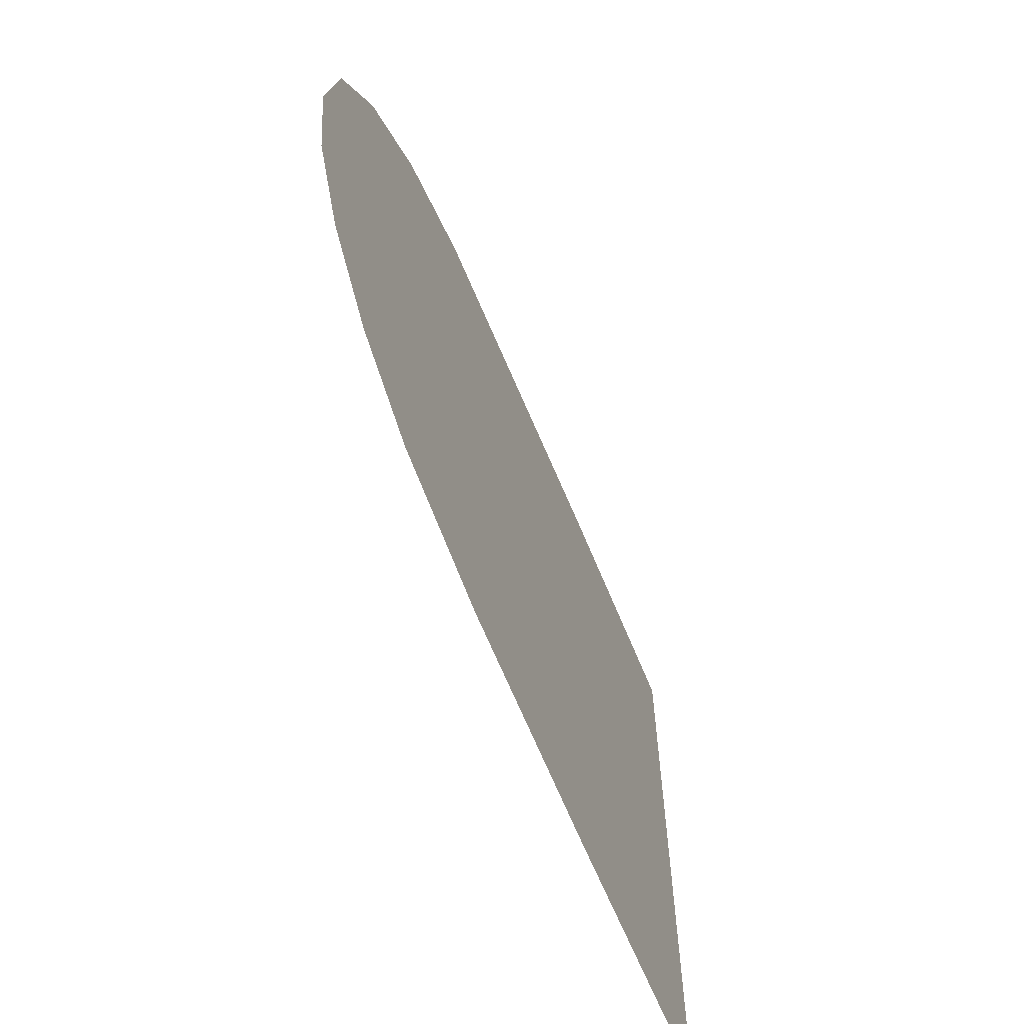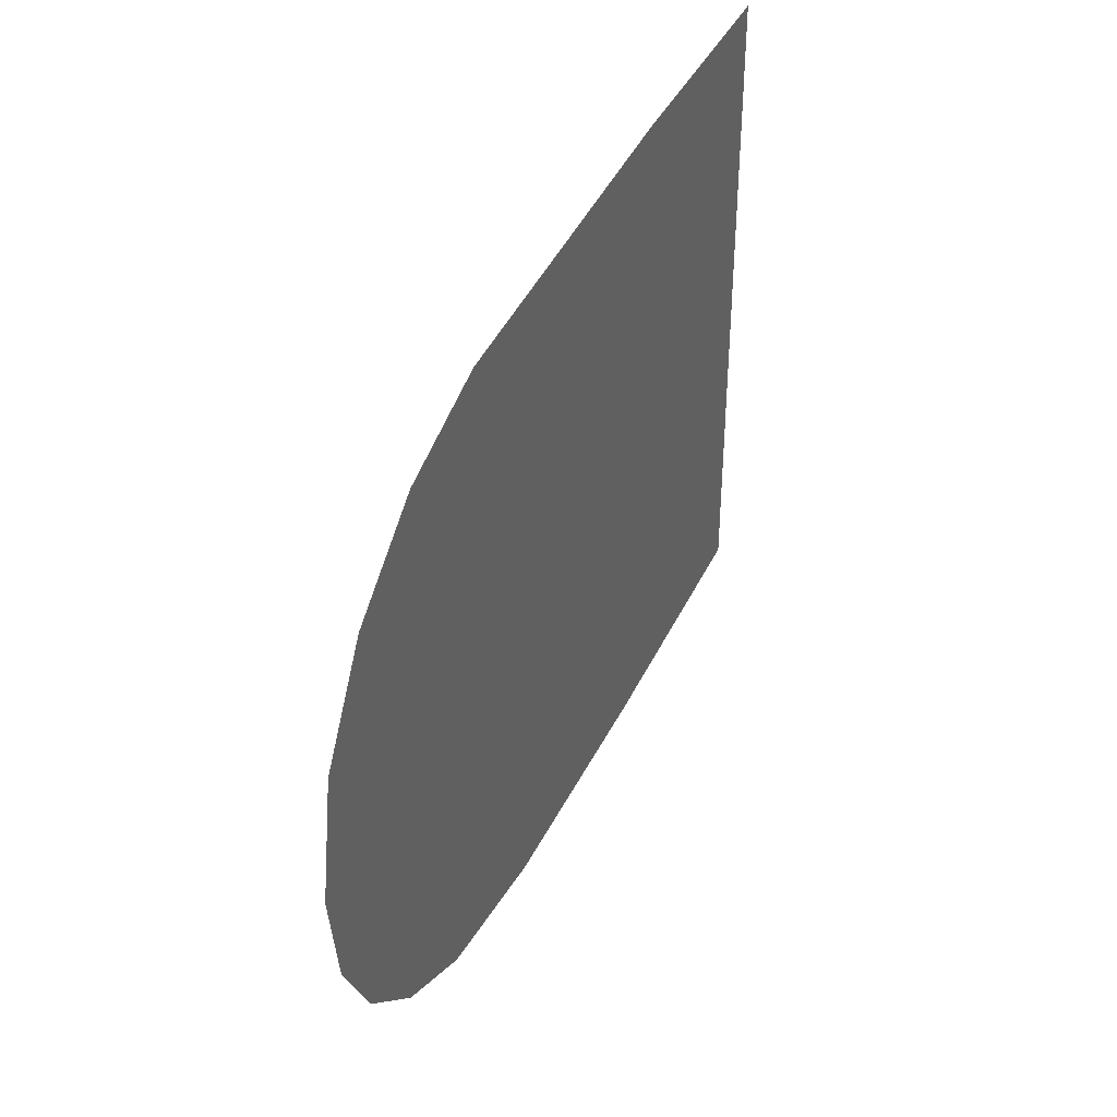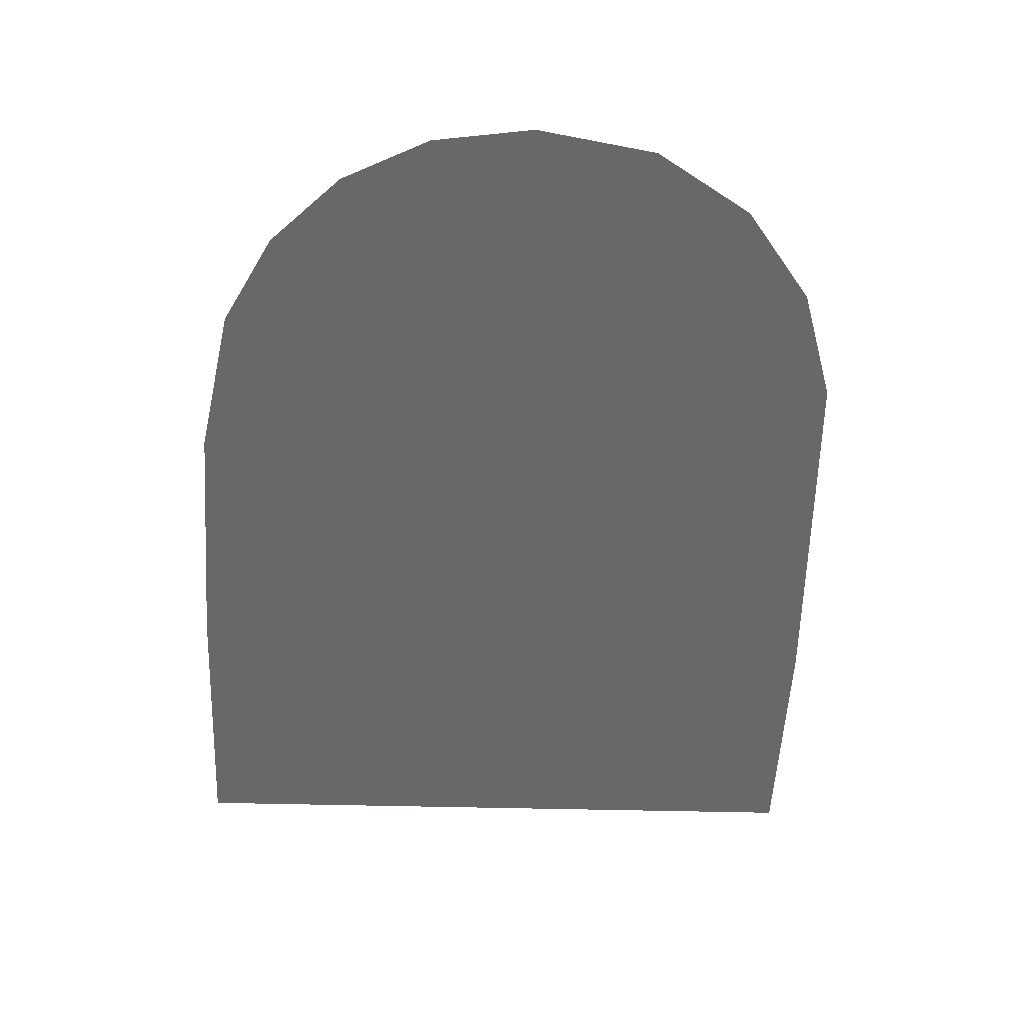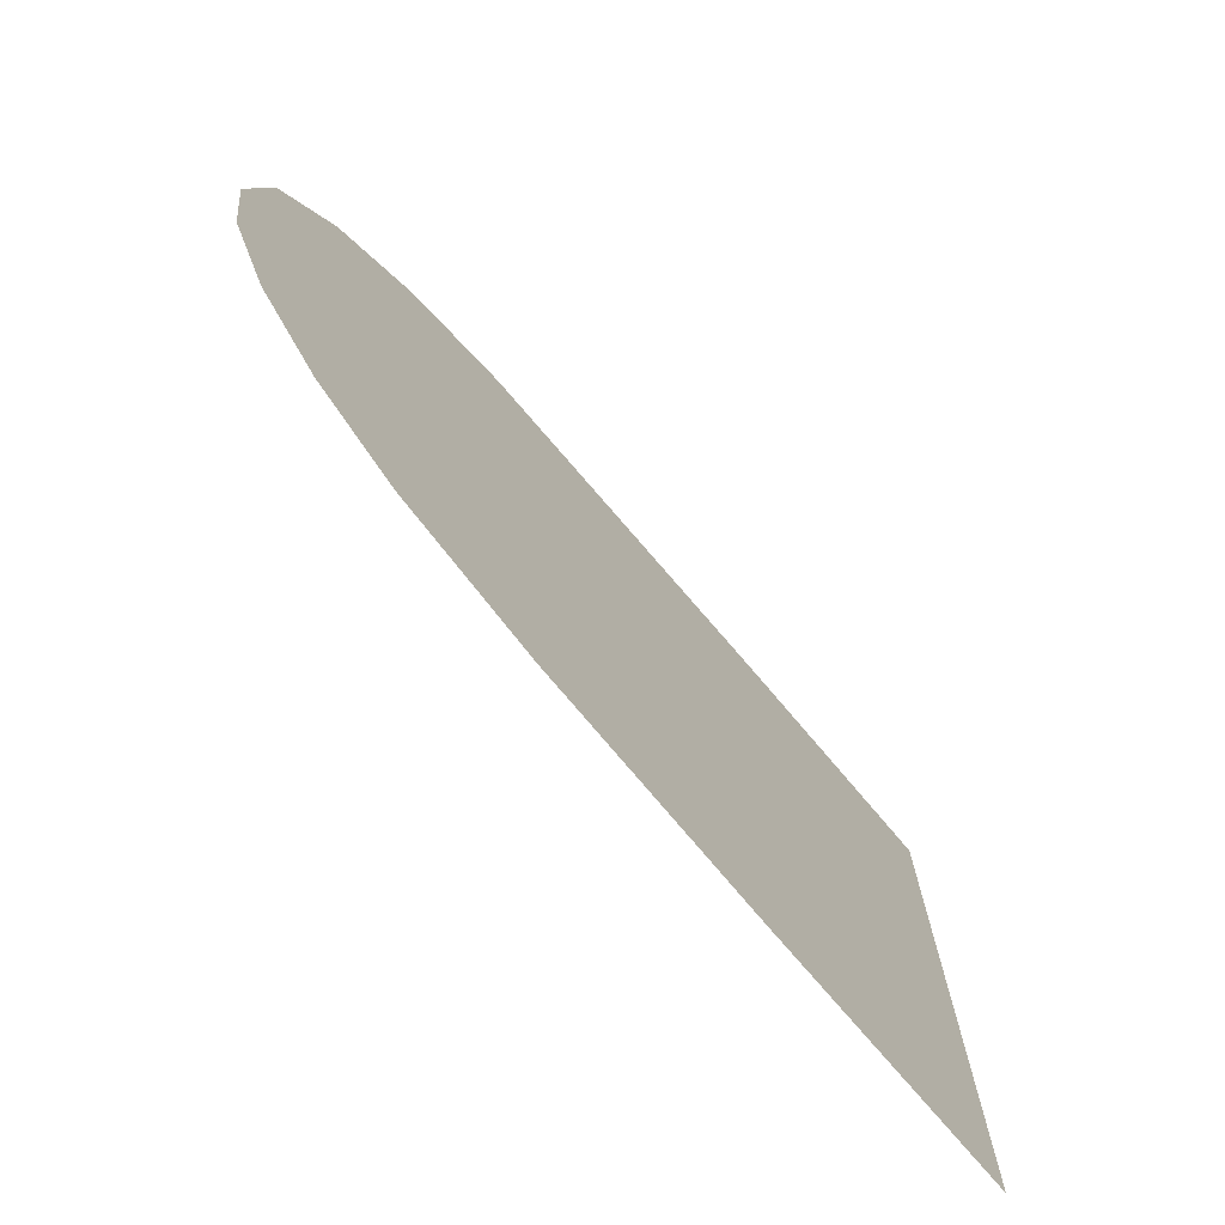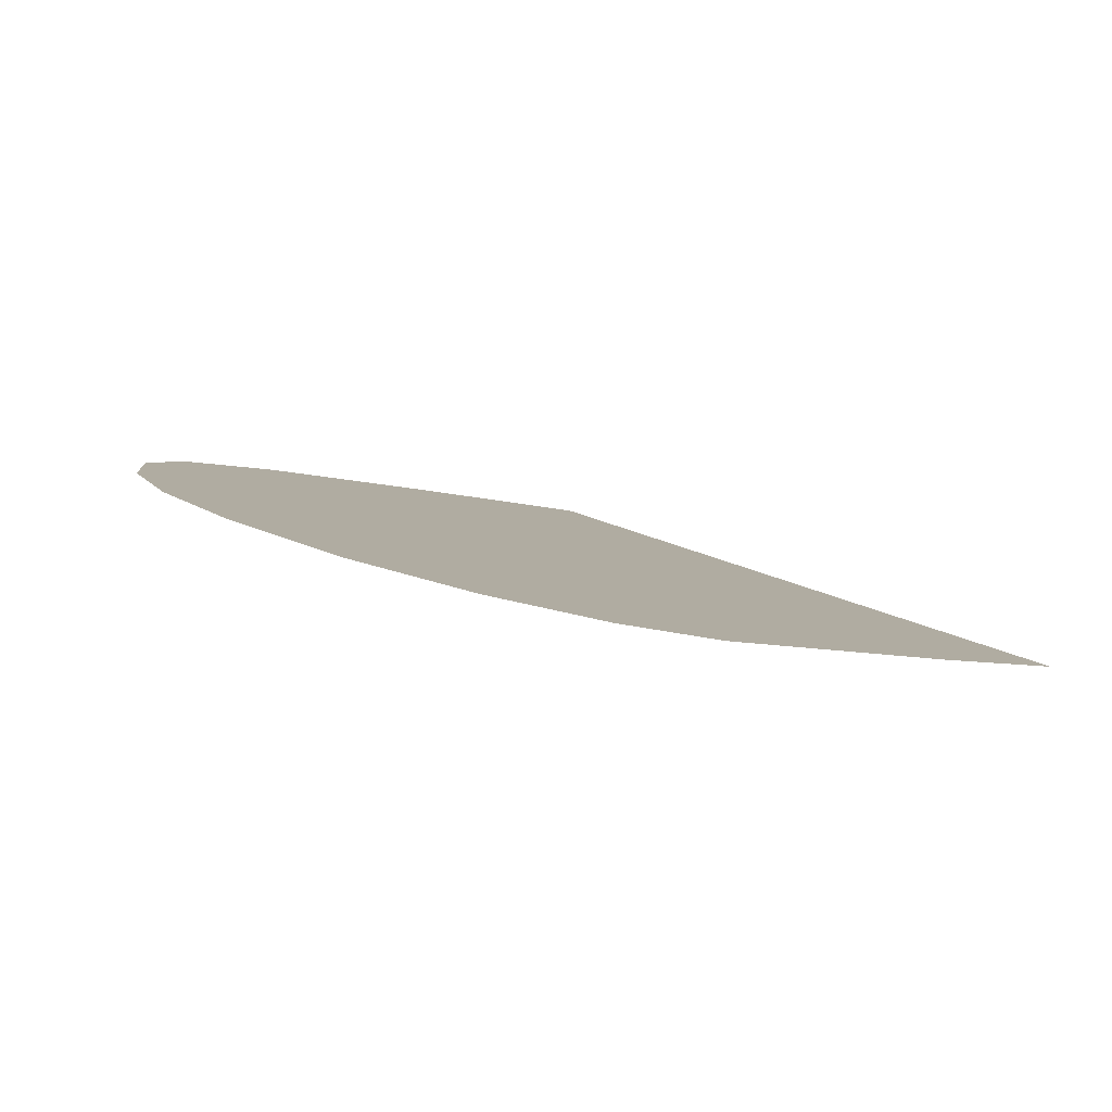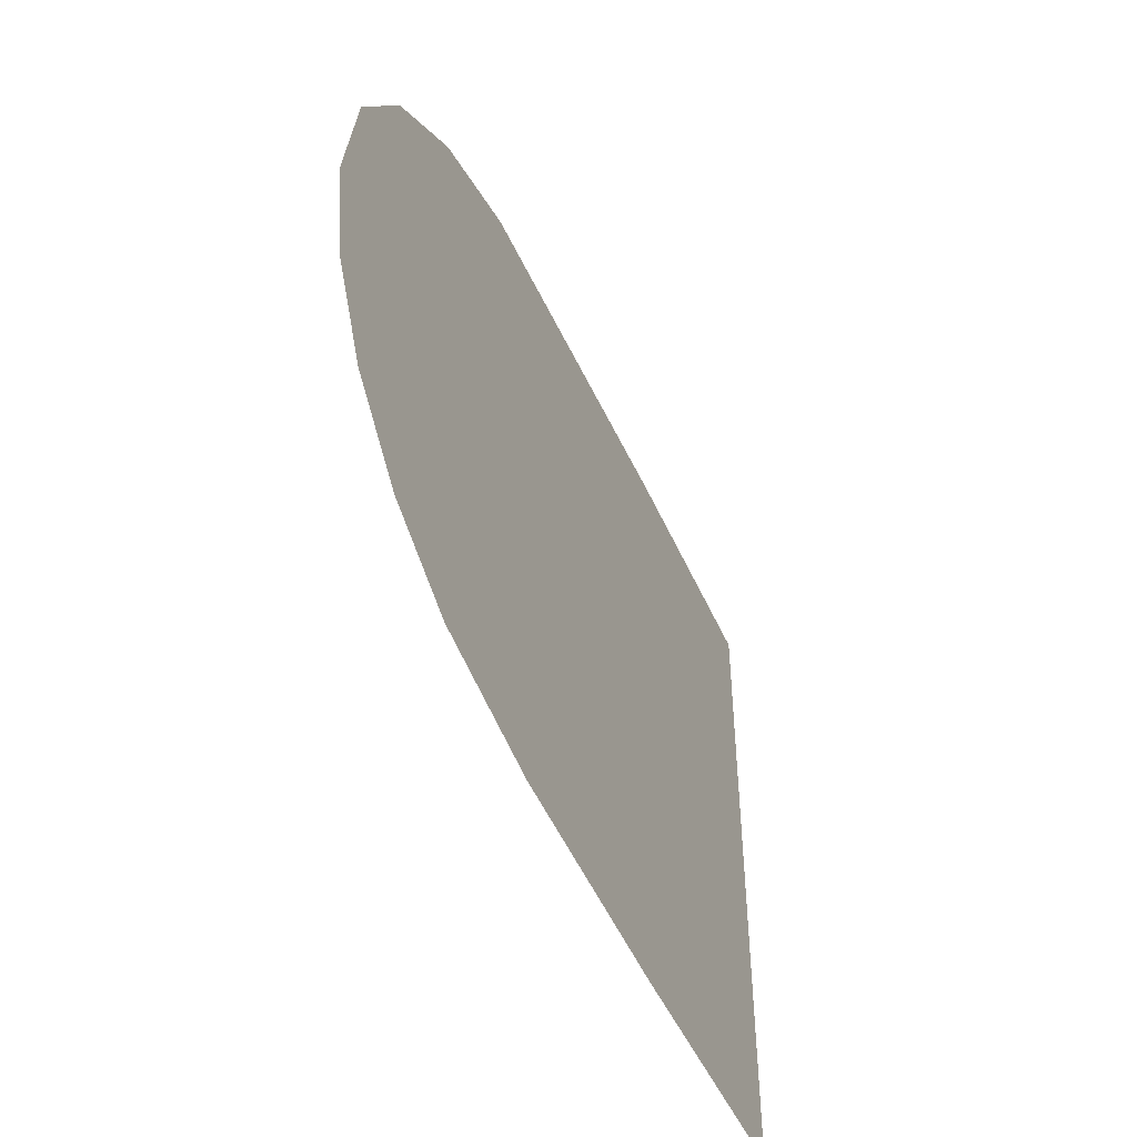
<metadata>
{"format":"obj","ext":"obj","renderer":"f3d","projection":"perspective","resolution":1024,"background":"white","views":[{"elev":-62.1,"azim":-90.6,"up":"+Z"},{"elev":39.8,"azim":-89.2,"up":"+Z"},{"elev":-29.7,"azim":-92.8,"up":"+Y"},{"elev":-72.9,"azim":-72.5,"up":"+Z"},{"elev":23.7,"azim":-49.6,"up":"+Y"},{"elev":-47.7,"azim":-89.6,"up":"+Z"}]}
</metadata>
<code>
o #ID4840
v 0.2051 0.2132 0.1155
v 0.2074 0.2122 0.1212
v 0.2074 0.2122 0.1155
v 0.2031 0.214 0.1156
v 0.2019 0.2145 0.1158
v 0.2012 0.2148 0.1162
v 0.2006 0.215 0.1168
v 0.2003 0.2152 0.1175
v 0.2002 0.2152 0.1184
v 0.2003 0.2152 0.1194
v 0.2008 0.215 0.1202
v 0.2016 0.2147 0.1208
v 0.2025 0.2143 0.1211
v 0.2054 0.2131 0.1212
v 0.2054 0.2131 0.1212
v 0.2025 0.2143 0.1211
v 0.2074 0.2122 0.1212
v 0.2016 0.2147 0.1208
v 0.2008 0.215 0.1202
v 0.2003 0.2152 0.1194
v 0.2002 0.2152 0.1184
v 0.2003 0.2152 0.1175
v 0.2006 0.215 0.1168
v 0.2012 0.2148 0.1162
v 0.2019 0.2145 0.1158
v 0.2031 0.214 0.1156
v 0.2051 0.2132 0.1155
v 0.2074 0.2122 0.1155
f 15 16 17
f 16 18 17
f 18 19 17
f 19 20 17
f 20 21 17
f 21 22 17
f 22 23 17
f 23 24 17
f 24 25 17
f 25 26 17
f 26 27 17
f 28 17 27
f 1 2 3
f 2 1 4
f 2 4 5
f 2 5 6
f 2 6 7
f 2 7 8
f 2 8 9
f 2 9 10
f 2 10 11
f 2 11 12
f 2 12 13
f 2 13 14

</code>
